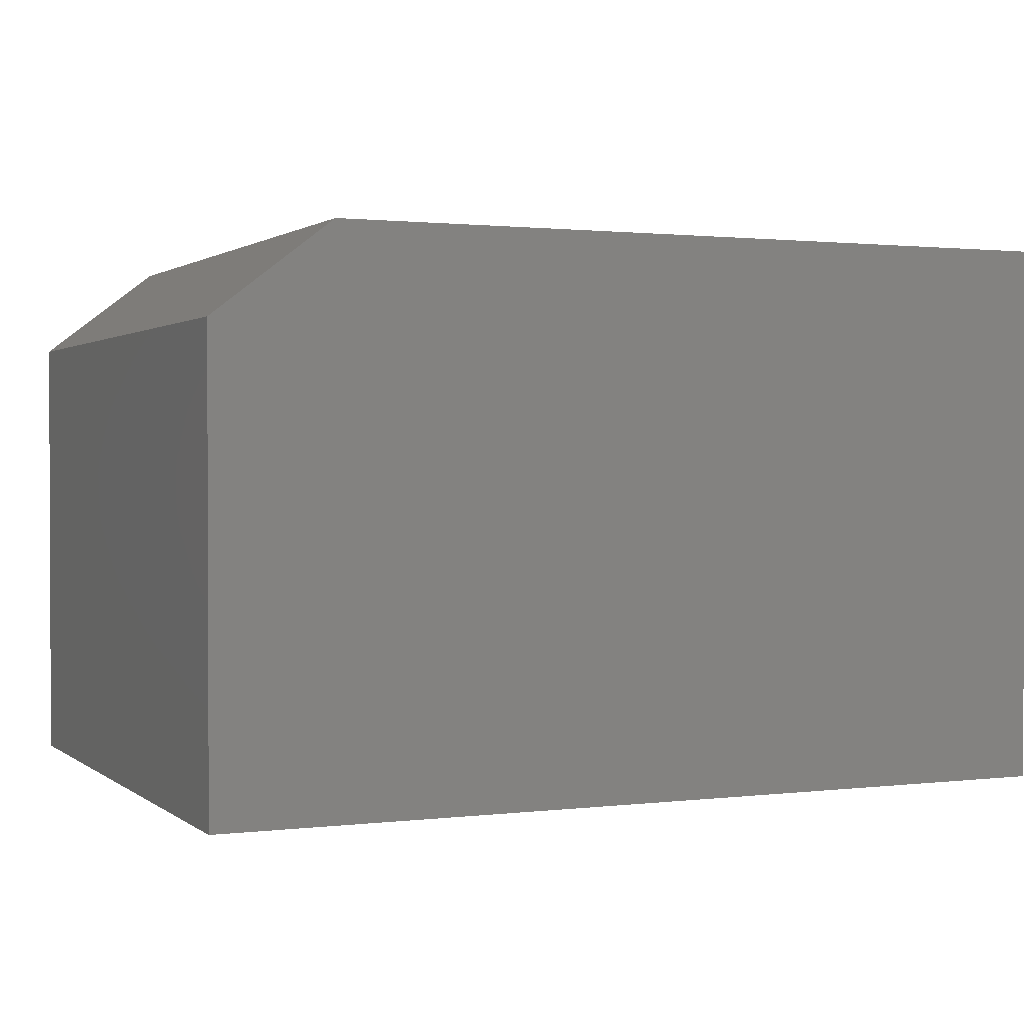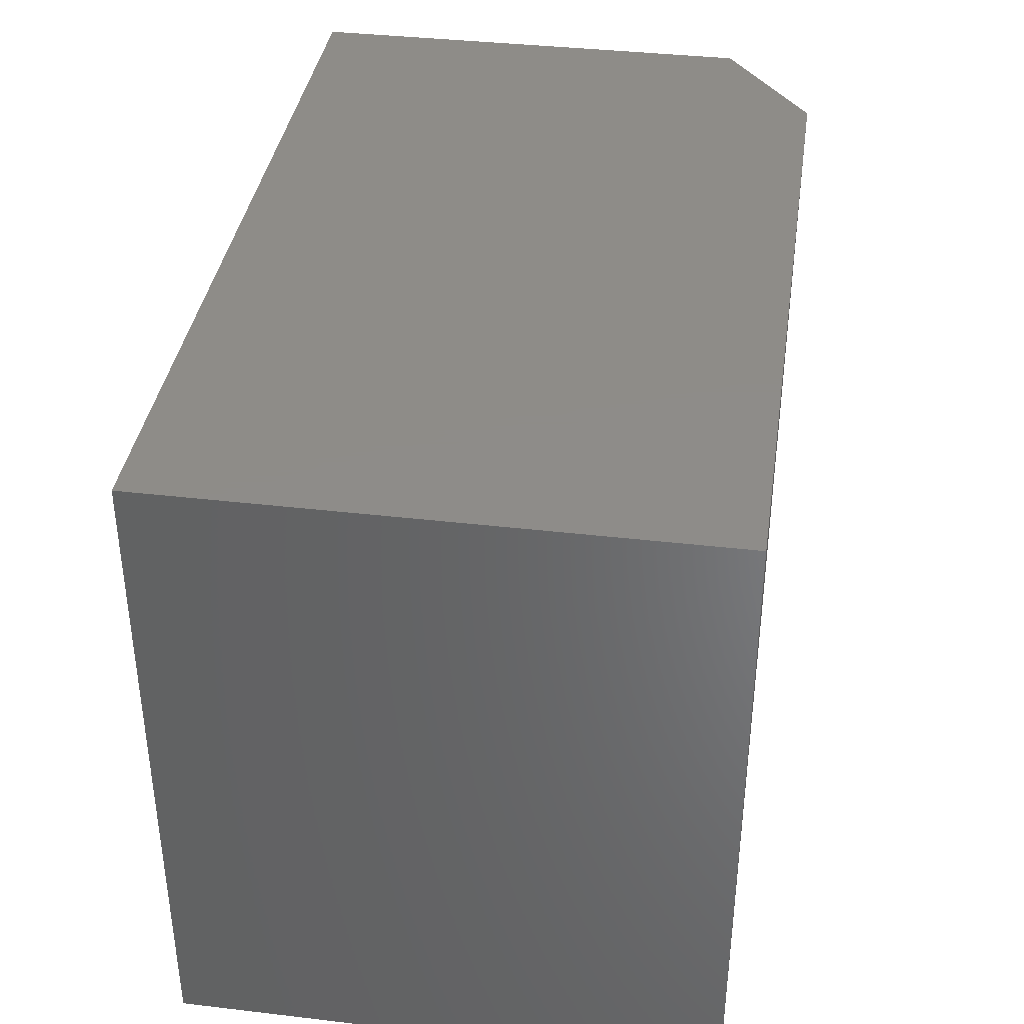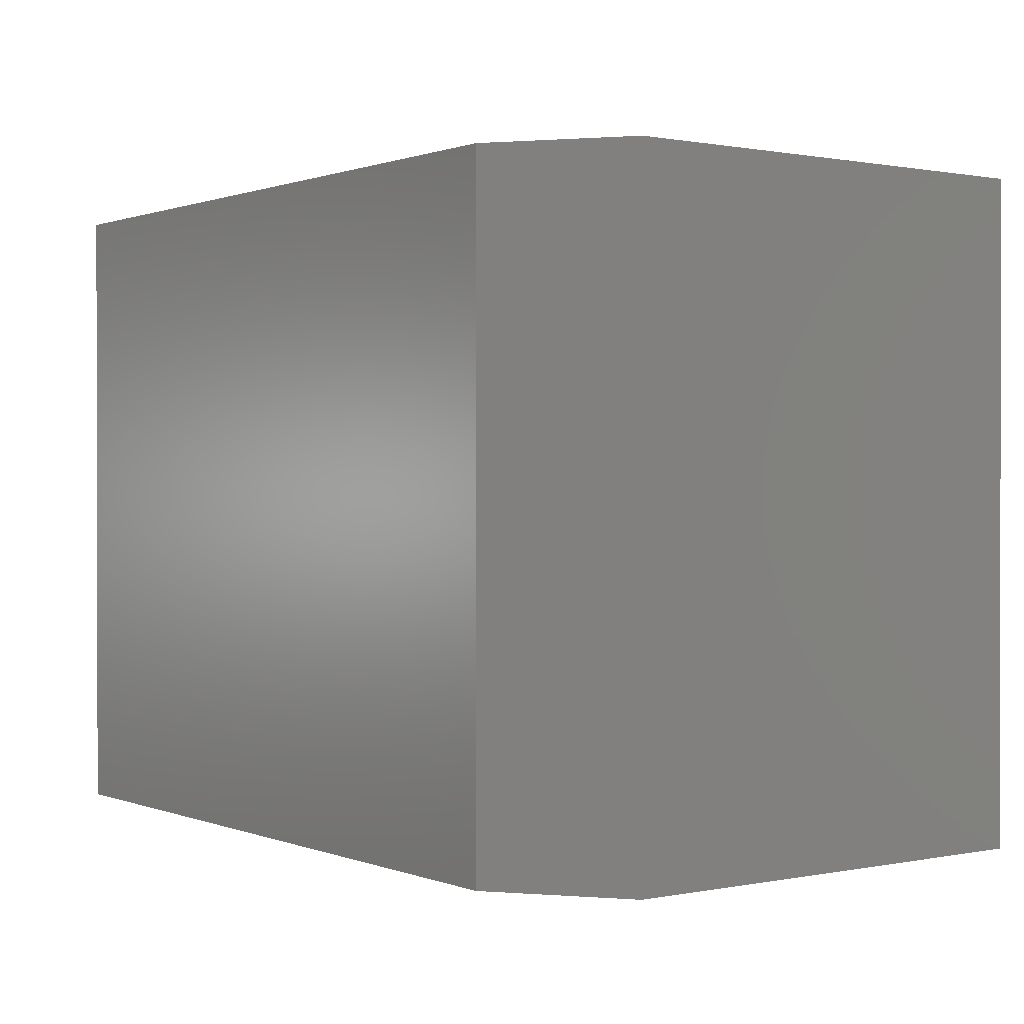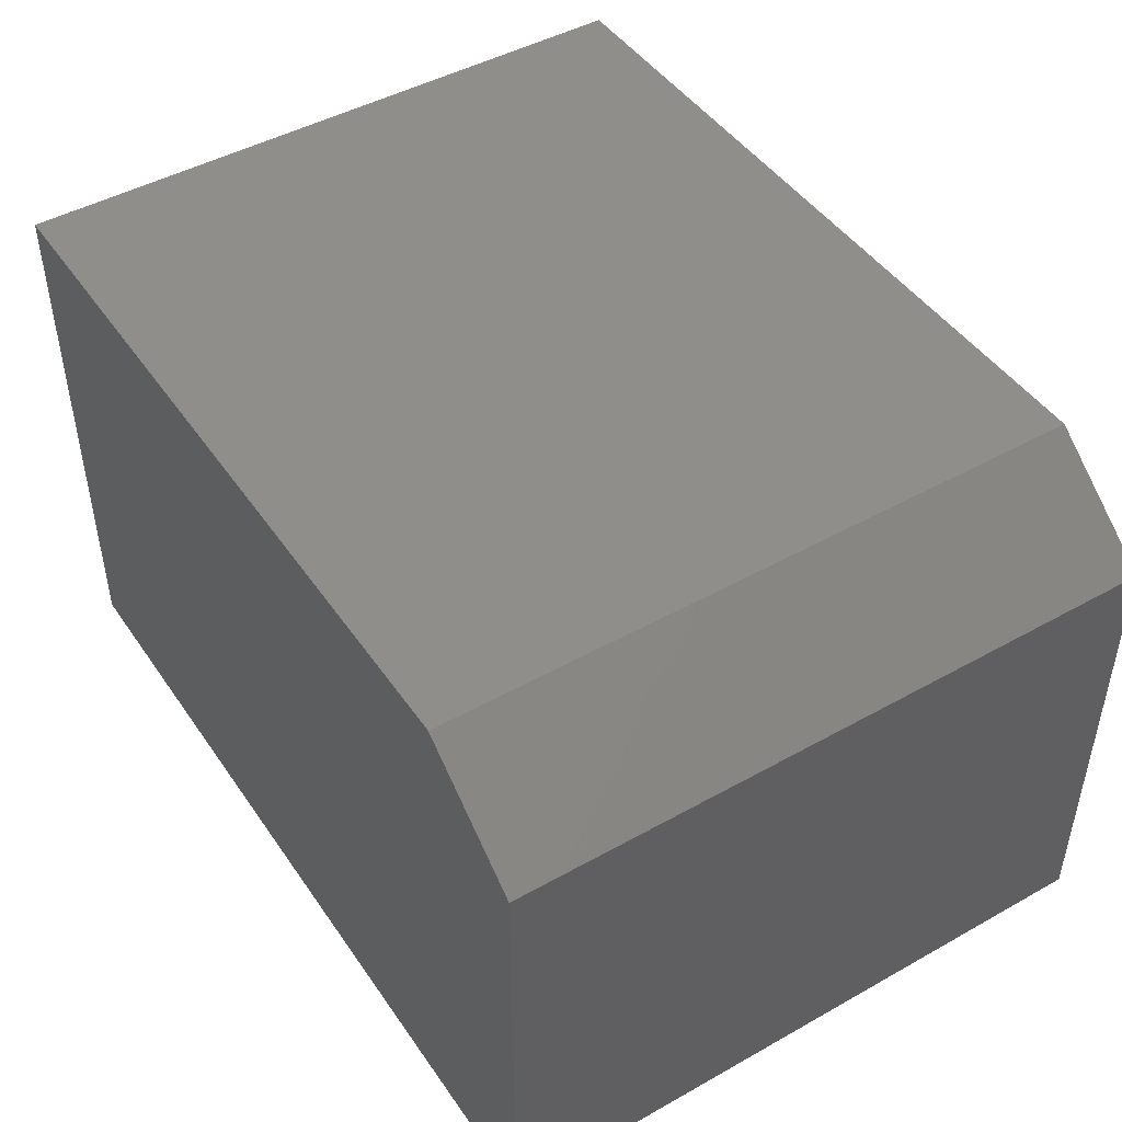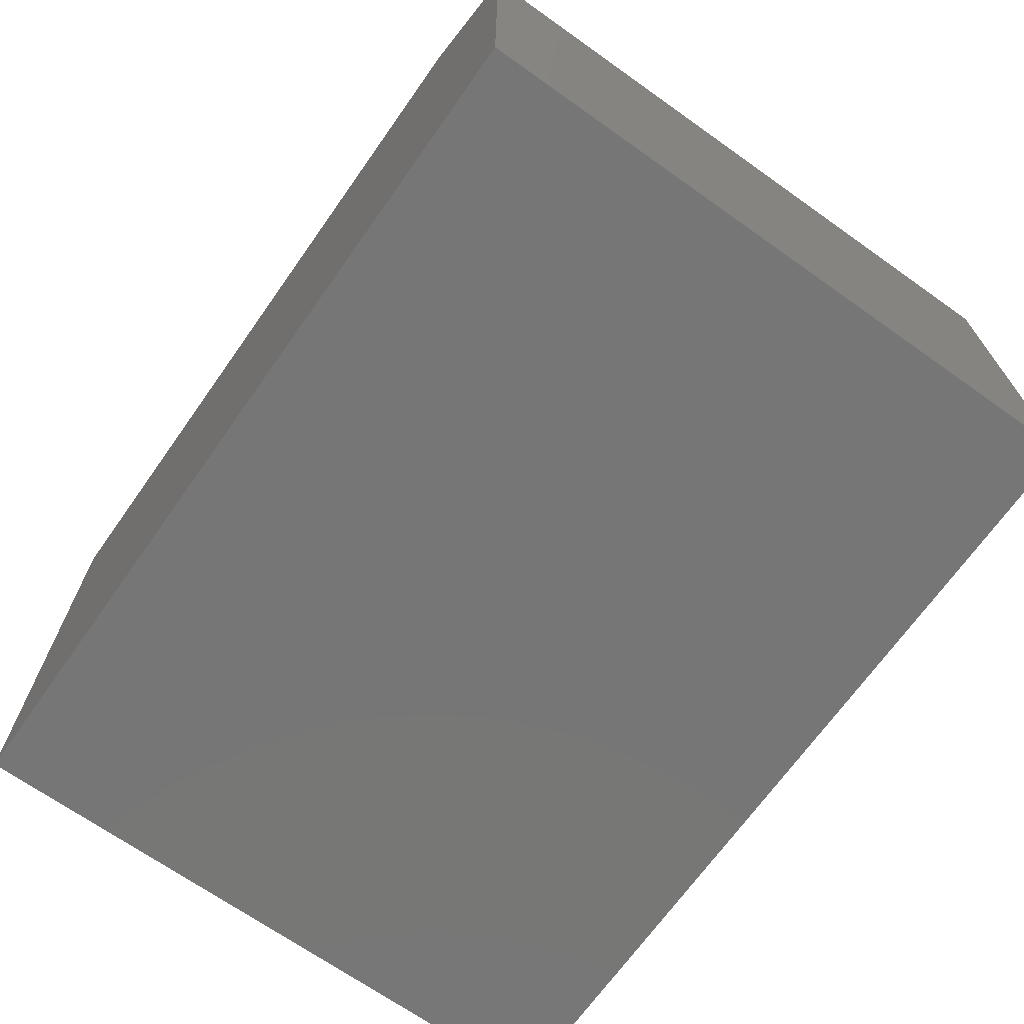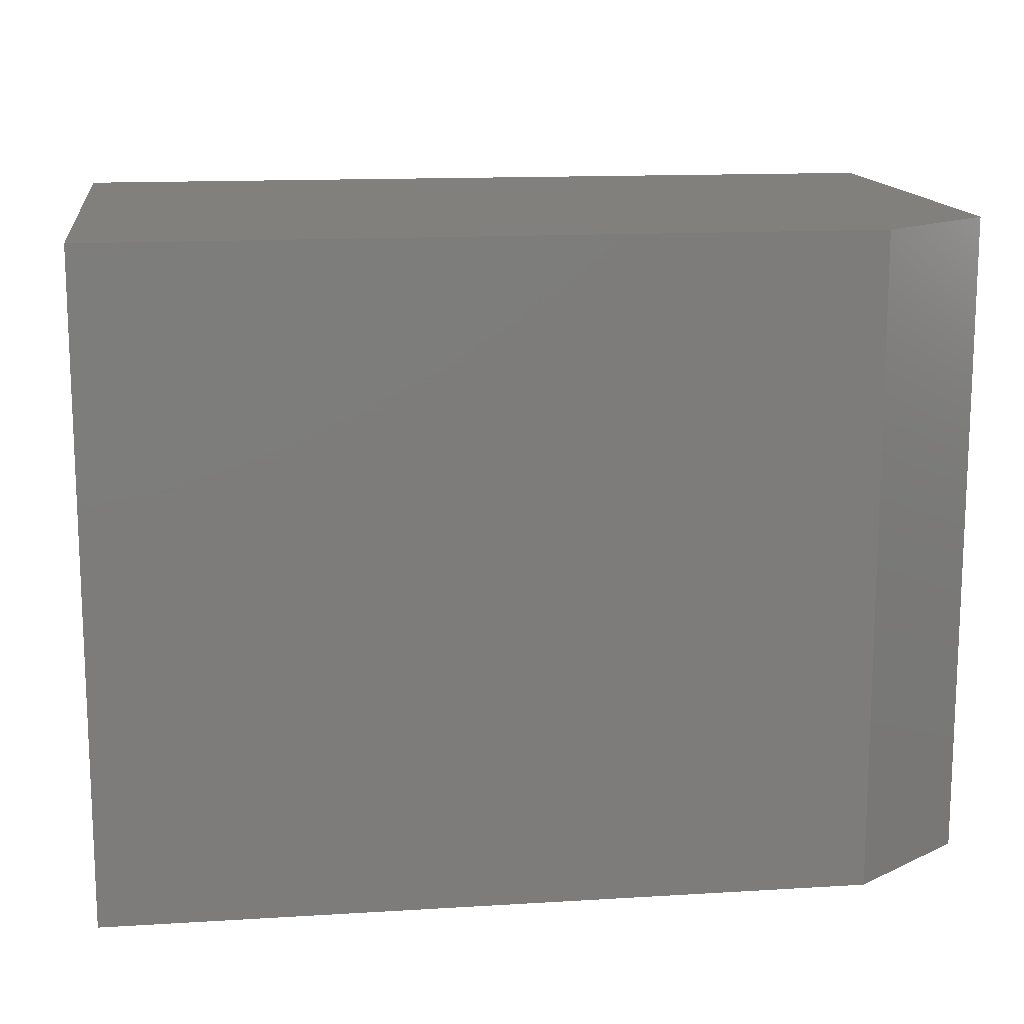
<metadata>
{"format":"stl","ext":"stl","renderer":"f3d","projection":"perspective","resolution":1024,"background":"white","views":[{"elev":1.3,"azim":-24.0,"up":"+Y"},{"elev":37.9,"azim":98.5,"up":"+Z"},{"elev":0.7,"azim":-126.2,"up":"+Z"},{"elev":46.3,"azim":-122.6,"up":"+Y"},{"elev":-69.0,"azim":-125.3,"up":"+Y"},{"elev":14.1,"azim":172.3,"up":"+Z"}]}
</metadata>
<code>
# stl→obj: 10 verts, 16 faces
v 0 0 0
v 0 3.444e-17 0.5625
v 0 0.3896 -2.386e-17
v 0 0.3896 0.5625
v 0.75 3.444e-17 0.5625
v 0.75 0.4678 0.5625
v 0.1016 0.4678 0.5625
v 0.1016 0.4678 -2.864e-17
v 0.75 0.4678 -2.864e-17
v 0.75 0 0
f 1 2 3
f 3 2 4
f 5 6 2
f 2 6 7
f 2 7 4
f 8 7 9
f 9 7 6
f 9 10 8
f 8 10 1
f 8 1 3
f 8 3 7
f 7 3 4
f 10 9 5
f 5 9 6
f 2 1 5
f 5 1 10

</code>
